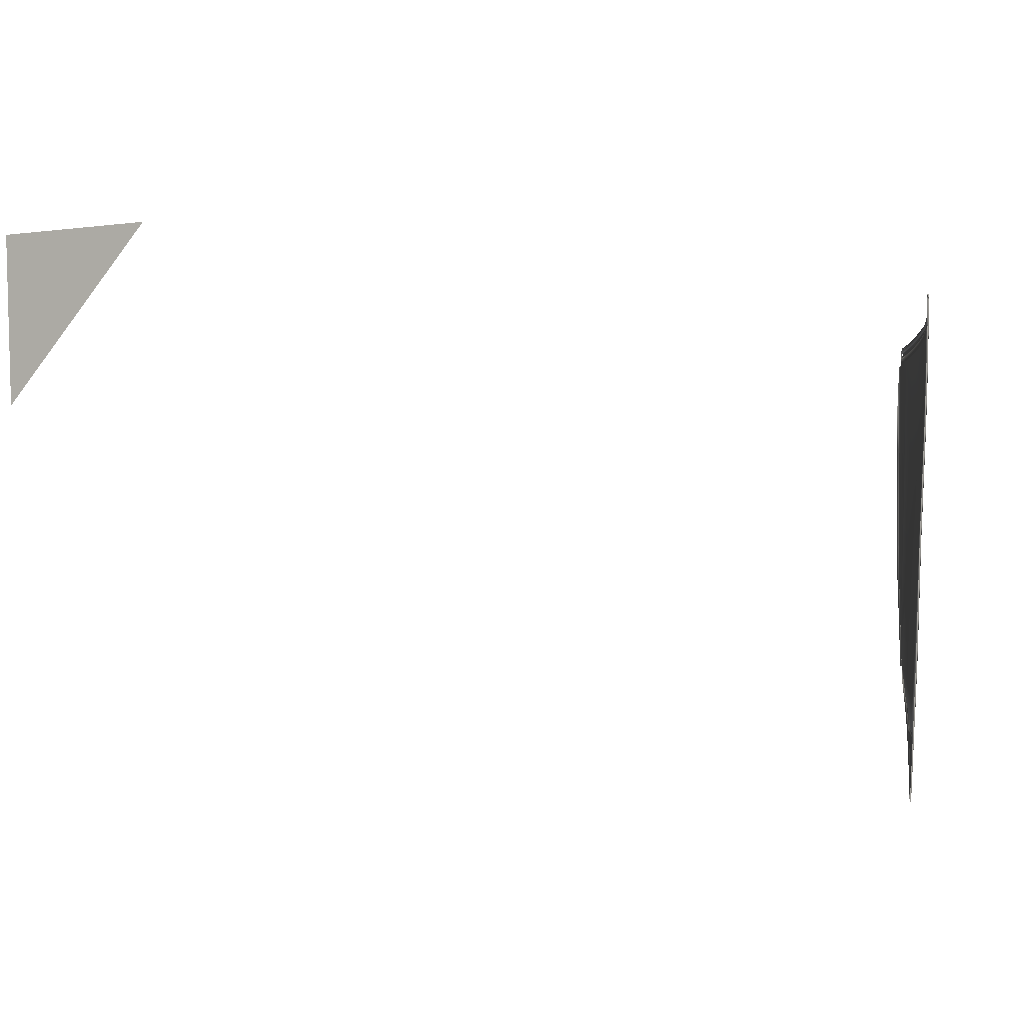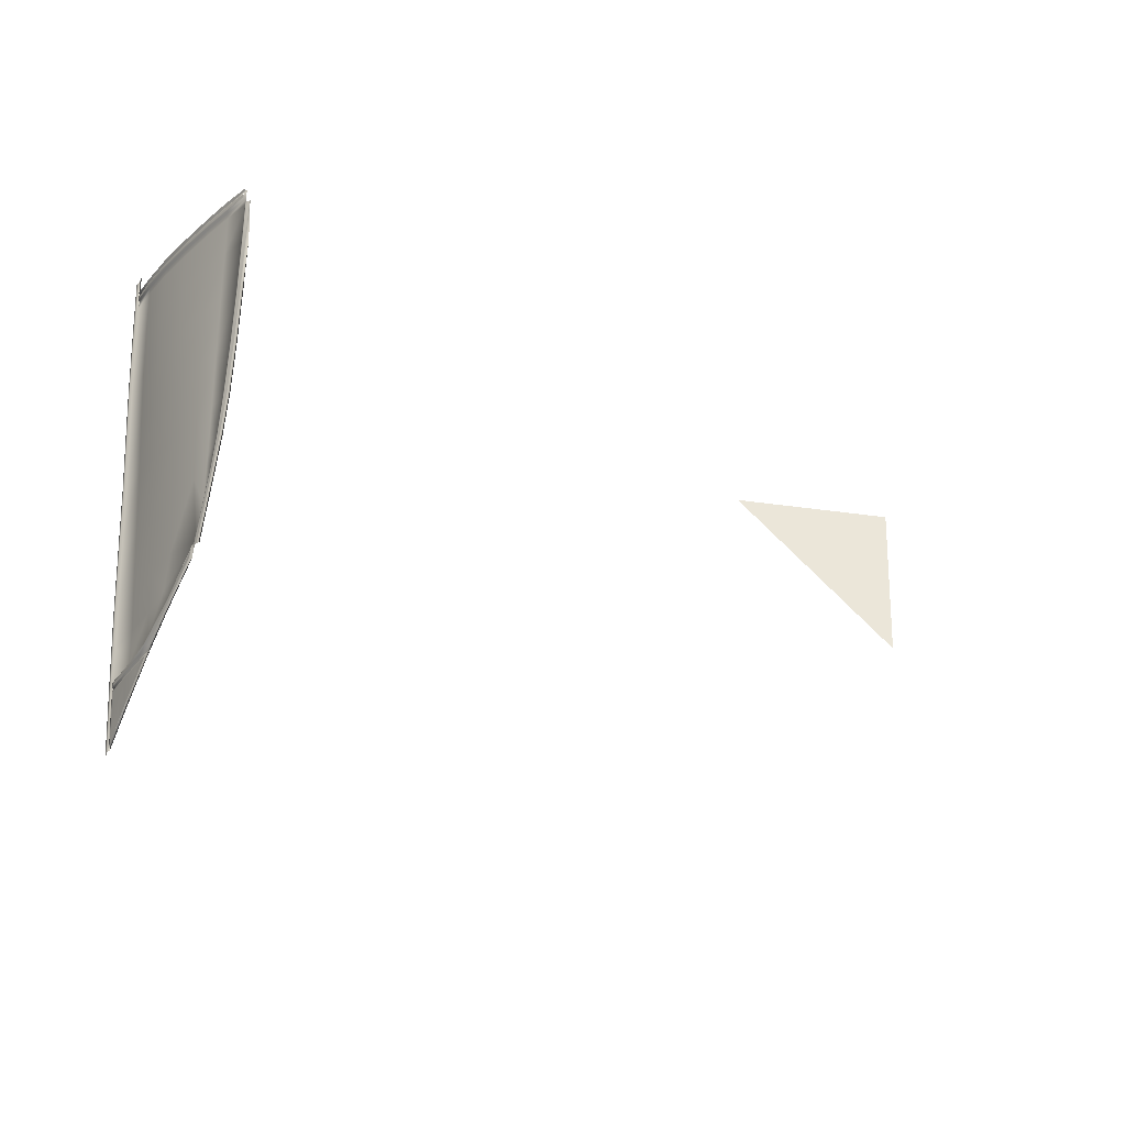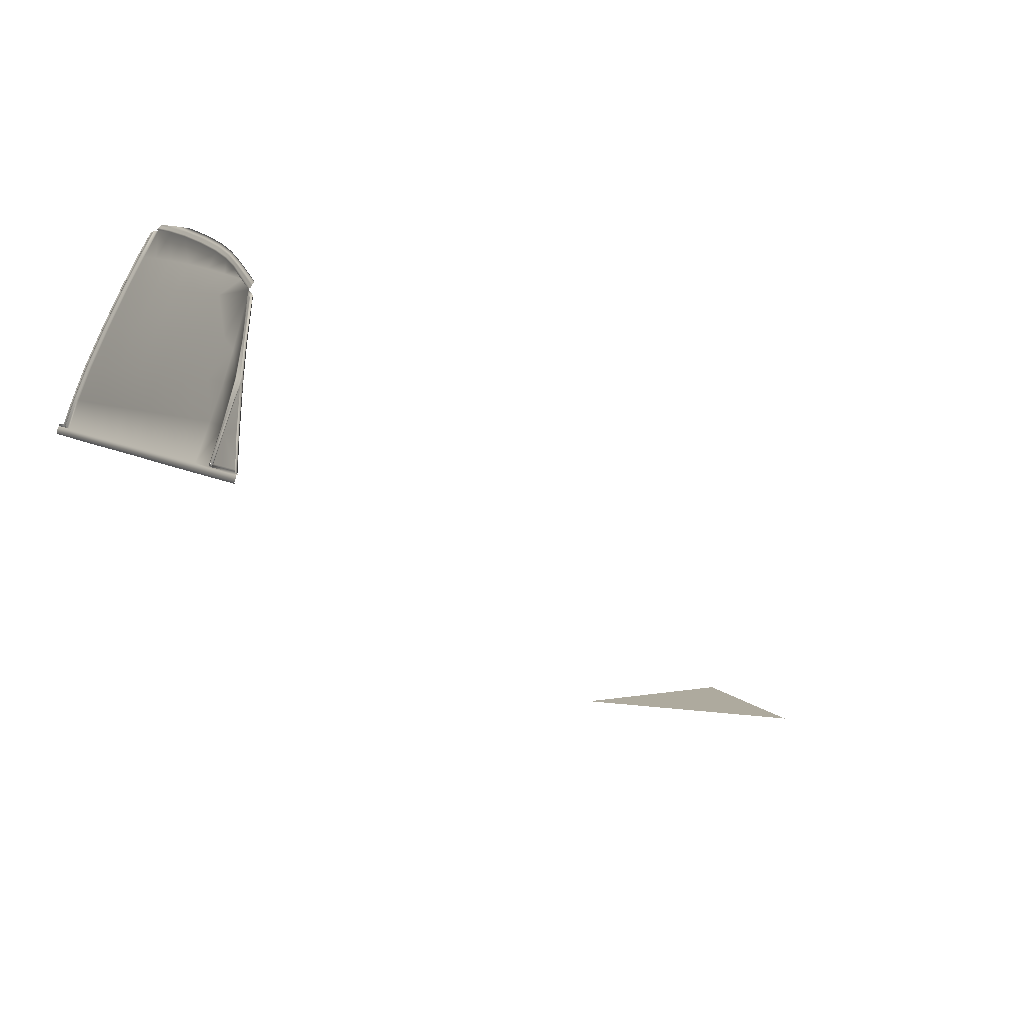
<metadata>
{"format":"obj","ext":"obj","renderer":"f3d","projection":"perspective","resolution":1024,"background":"white","views":[{"elev":2.0,"azim":-152.0,"up":"+Y"},{"elev":-31.5,"azim":-9.3,"up":"+Y"},{"elev":9.4,"azim":-26.3,"up":"+Z"}]}
</metadata>
<code>
v -0.6068 -0.8629 0.75
v -0.6065 -0.7832 0.7524
v -0.6052 -0.7831 0.7483
v -0.6054 -0.863 0.7527
v -0.6051 -0.7832 0.7551
v -0.6007 -0.8681 0.7563
v -0.5983 -0.7848 0.7609
v -0.5997 -0.7848 0.7581
v -0.6055 -0.8627 0.7459
v -0.5993 -0.8682 0.759
v -0.5951 -0.8683 0.7604
v -0.6081 -0.9589 0.7443
v -0.6067 -0.9591 0.747
v -0.6023 -0.9625 0.7513
v -0.6009 -0.9628 0.754
v -0.6067 -0.9587 0.7402
v -0.5967 -0.9629 0.7554
v -0.6108 -1.064 0.7354
v -0.6094 -1.064 0.7381
v -0.6049 -1.066 0.7426
v -0.6035 -1.066 0.7453
v -0.6095 -1.063 0.7313
v -0.5994 -1.067 0.7466
v -0.6146 -1.16 0.7249
v -0.6132 -1.16 0.7276
v -0.609 -1.162 0.7317
v -0.6076 -1.163 0.7344
v -0.6132 -1.159 0.7208
v -0.6034 -1.163 0.7357
v -0.6188 -1.229 0.7146
v -0.6174 -1.23 0.7173
v -0.6146 -1.234 0.7205
v -0.6132 -1.235 0.7231
v -0.6175 -1.229 0.7105
v -0.6091 -1.236 0.7244
v -0.6243 -1.287 0.7028
v -0.6229 -1.288 0.7054
v -0.6223 -1.301 0.7059
v -0.6209 -1.302 0.7085
v -0.6229 -1.286 0.6987
v -0.6168 -1.303 0.7098
v -0.6391 -1.409 0.6711
v -0.6373 -1.404 0.6683
v -0.6382 -1.414 0.6725
v -0.6348 -1.415 0.6793
v -0.6305 -1.414 0.6812
v -0.6364 -1.416 0.676
v -0.7474 -1.639 0.3886
v -0.7235 -1.589 0.4496
v -0.7459 -1.637 0.3845
v -0.7255 -1.592 0.4523
v -0.748 -1.632 0.3882
v -0.6949 -1.534 0.5356
v -0.6958 -1.531 0.534
v -0.6938 -1.529 0.5313
v -0.7465 -1.631 0.3843
v -0.7271 -1.587 0.449
v -0.6733 -1.49 0.5901
v -0.6713 -1.487 0.5874
v -0.7 -1.532 0.5232
v -0.7472 -1.626 0.3908
v -0.6444 -1.44 0.6567
v -0.6401 -1.432 0.6607
v -0.7074 -1.529 0.4977
v -0.7278 -1.584 0.4474
v -0.7033 -1.535 0.514
v -0.697 -1.526 0.5317
v -0.6749 -1.484 0.5871
v -0.7102 -1.532 0.4988
v -0.7472 -1.631 0.3912
v -0.644 -1.431 0.6595
v -0.7103 -1.526 0.499
v -0.7298 -1.529 0.4394
v -0.7325 -1.535 0.4404
v -0.7101 -1.535 0.4987
v -0.6975 -1.522 0.5309
v -0.6451 -1.429 0.6571
v -0.6421 -1.412 0.6646
v -0.7327 -1.526 0.4406
v -0.7326 -1.532 0.4404
v -0.7501 -1.577 0.3896
v -0.6756 -1.482 0.5856
v -0.6442 -1.419 0.6596
v -0.7103 -1.522 0.499
v -0.7328 -1.522 0.4407
v -0.7532 -1.525 0.3854
v -0.7532 -1.532 0.3855
v -0.752 -1.535 0.3884
v -0.7512 -1.577 0.3867
v -0.7041 -1.519 0.5281
v -0.6734 -1.472 0.5916
v -0.6742 -1.469 0.5901
v -0.6721 -1.467 0.5872
v -0.752 -1.522 0.3881
v -0.7515 -1.529 0.3814
v -0.7483 -1.631 0.3883
v -0.7307 -1.519 0.4475
v -0.7523 -1.519 0.388
v -0.7537 -1.516 0.3851
v -0.7494 -1.577 0.3828
v -0.7045 -1.516 0.5273
v -0.7522 -1.513 0.381
v -0.7021 -1.513 0.5252
v -0.7307 -1.516 0.4475
v -0.728 -1.513 0.4463
v -0.6108 -0.7599 0.744
v -0.6094 -0.7571 0.7466
v -0.6362 -0.7505 0.6976
v -0.6333 -0.7475 0.6964
v -0.6364 -0.7535 0.6973
v -0.6052 -0.7544 0.7478
v -0.6647 -0.7393 0.6361
v -0.6355 -0.7582 0.6993
v -0.6678 -0.7453 0.6369
v -0.6093 -0.7682 0.7468
v -0.6091 -0.751 0.7459
v -0.6361 -0.7444 0.6978
v -0.6676 -0.7423 0.6373
v -0.6108 -0.7647 0.744
v -0.6668 -0.7495 0.6392
v -0.6052 -0.7717 0.7481
v -0.6675 -0.7362 0.6375
v -0.7027 -0.7286 0.5579
v -0.6357 -0.7613 0.6989
v -0.667 -0.7526 0.6389
v -0.7048 -0.7382 0.561
v -0.7058 -0.7347 0.5587
v -0.6332 -0.7643 0.6971
v -0.6102 -0.7475 0.7429
v -0.636 -0.7414 0.6981
v -0.7055 -0.7256 0.5593
v -0.7056 -0.7317 0.559
v -0.705 -0.7413 0.5606
v -0.6674 -0.7332 0.6378
v -0.7414 -0.7148 0.4797
v -0.7386 -0.7178 0.4783
v -0.6645 -0.7556 0.6371
v -0.7409 -0.7297 0.4809
v -0.7407 -0.7267 0.4813
v -0.7417 -0.7239 0.4792
v -0.7054 -0.7225 0.5596
v -0.7415 -0.7208 0.4795
v -0.7025 -0.7443 0.5588
v -0.7413 -0.7117 0.4801
v -0.7665 -0.706 0.4154
v -0.7667 -0.7121 0.4152
v -0.7385 -0.7328 0.4791
v -0.7661 -0.7204 0.4165
v -0.7658 -0.7174 0.4168
v -0.7669 -0.7151 0.4148
v -0.7638 -0.7091 0.414
v -0.7664 -0.703 0.4158
v -0.7854 -0.6987 0.3612
v -0.7832 -0.7084 0.3645
v -0.7847 -0.7049 0.3617
v -0.7636 -0.7235 0.4146
v -0.7831 -0.7099 0.3645
v -0.7845 -0.696 0.364
v -0.7835 -0.7014 0.3574
v -0.7846 -0.7126 0.3619
v -0.786 -0.6597 0.36
v -0.7841 -0.6598 0.3561
v -0.7833 -0.7153 0.3578
v 0.5117 -0.5267 -0.3943
v 0.8463 -0.5369 -0.3943
v 0.838 -0.8721 -0.3933
v -0.7531 -1.646 0.3737
v -0.7497 -1.641 0.3835
v -0.7534 -1.641 0.3736
v -0.752 -1.644 0.3694
v -0.7502 -1.636 0.3833
v -0.7456 -1.641 0.3846
v -0.7461 -1.635 0.3845
v -0.7881 -0.6728 0.3553
v -0.7882 -0.6679 0.3552
v -0.792 -0.6702 0.3454
v -0.784 -0.6681 0.3563
v -0.7921 -0.666 0.3452
v -0.7839 -0.6732 0.3565
v -0.7634 -0.7373 0.4152
v -0.7831 -0.7297 0.3582
v -0.7808 -0.821 0.3609
v -0.7614 -0.8264 0.4195
v -0.7383 -0.7462 0.4798
v -0.7774 -0.9218 0.3639
v -0.7579 -0.9266 0.4246
v -0.7367 -0.8325 0.4851
v -0.7024 -0.7574 0.5596
v -0.7728 -1.02 0.3667
v -0.7333 -0.9316 0.4915
v -0.7524 -1.028 0.4296
v -0.7012 -0.8401 0.5647
v -0.6644 -0.7683 0.6378
v -0.7679 -1.126 0.3698
v -0.7274 -1.036 0.4979
v -0.6984 -0.9372 0.5707
v -0.7459 -1.137 0.4349
v -0.6637 -0.8481 0.6415
v -0.6331 -0.7764 0.6976
v -0.7636 -1.249 0.3734
v -0.72 -1.148 0.5045
v -0.6931 -1.044 0.5769
v -0.662 -0.9436 0.6453
v -0.7394 -1.261 0.4408
v -0.633 -0.8556 0.6986
v -0.7596 -1.365 0.3767
v -0.7123 -1.271 0.5112
v -0.6863 -1.158 0.5827
v -0.6583 -1.051 0.6489
v -0.6326 -0.9509 0.6981
v -0.7336 -1.374 0.4461
v -0.7557 -1.448 0.3791
v -0.7063 -1.38 0.5156
v -0.6794 -1.279 0.5876
v -0.6536 -1.164 0.6516
v -0.6318 -1.057 0.6962
v -0.7291 -1.452 0.4498
v -0.7037 -1.452 0.5151
v -0.6763 -1.382 0.5853
v -0.6492 -1.277 0.6526
v -0.6309 -1.163 0.6931
v -0.681 -1.441 0.5695
v -0.6304 -1.258 0.6887
v -0.6302 -1.346 0.6838
v -0.5979 -0.9629 0.7595
v -0.6006 -1.067 0.7508
v -0.6047 -1.163 0.7399
v -0.6104 -1.236 0.7285
v -0.6181 -1.304 0.7139
v -0.6318 -1.414 0.6853
v -0.7507 -1.631 0.3832
v -0.7535 -1.577 0.3816
v -0.7597 -1.511 0.3697
v -0.7586 -1.511 0.3656
v -0.7564 -1.513 0.3798
v -0.7645 -1.379 0.3617
v -0.7521 -1.643 0.3694
v -0.7599 -1.447 0.3779
v -0.7657 -1.378 0.3659
v -0.7691 -1.247 0.3579
v -0.7638 -1.365 0.3755
v -0.7703 -1.246 0.3621
v -0.7734 -1.124 0.3544
v -0.7677 -1.249 0.3722
v -0.7745 -1.124 0.3585
v -0.7721 -1.125 0.3686
v -0.7782 -1.019 0.3513
v -0.7769 -1.02 0.3655
v -0.7794 -1.018 0.3555
v -0.783 -0.9149 0.3483
v -0.7815 -0.9216 0.3627
v -0.7842 -0.9145 0.3525
v -0.7871 -0.7957 0.3448
v -0.785 -0.8208 0.3598
v -0.7883 -0.7953 0.349
v -0.7873 -0.7295 0.3571
v -0.7909 -0.6691 0.3412
f 1 2 3
f 4 5 2
f 6 7 8
f 4 8 5
f 4 2 1
f 1 3 9
f 4 6 8
f 10 7 6
f 10 11 7
f 12 4 1
f 12 1 9
f 13 6 4
f 14 10 6
f 15 11 10
f 13 4 12
f 12 9 16
f 14 6 13
f 15 10 14
f 15 17 11
f 18 13 12
f 18 12 16
f 19 14 13
f 20 15 14
f 21 17 15
f 19 13 18
f 18 16 22
f 20 14 19
f 21 15 20
f 21 23 17
f 24 19 18
f 24 18 22
f 25 20 19
f 26 21 20
f 27 23 21
f 25 19 24
f 24 22 28
f 26 20 25
f 27 21 26
f 27 29 23
f 30 25 24
f 30 24 28
f 31 26 25
f 32 27 26
f 33 29 27
f 31 25 30
f 30 28 34
f 32 26 31
f 33 27 32
f 33 35 29
f 36 31 30
f 36 30 34
f 37 32 31
f 38 33 32
f 39 35 33
f 37 31 36
f 36 34 40
f 38 32 37
f 39 33 38
f 39 41 35
f 42 37 36
f 43 36 40
f 44 38 37
f 45 39 38
f 46 41 39
f 42 36 43
f 44 37 42
f 47 38 44
f 45 46 39
f 47 45 38
f 48 49 50
f 48 51 49
f 52 50 49
f 51 53 54
f 51 55 49
f 50 52 56
f 52 49 57
f 51 54 55
f 54 58 59
f 49 55 60
f 52 57 61
f 57 49 60
f 54 59 55
f 58 62 59
f 59 62 63
f 60 55 64
f 61 57 65
f 57 60 66
f 67 55 59
f 68 59 63
f 67 64 55
f 60 64 69
f 70 61 65
f 57 66 65
f 66 60 69
f 67 59 68
f 68 63 71
f 67 72 64
f 69 64 73
f 70 65 74
f 65 66 75
f 75 66 69
f 67 68 76
f 68 71 77
f 71 63 78
f 67 76 72
f 72 79 64
f 64 79 73
f 69 73 80
f 65 75 74
f 70 74 81
f 75 69 80
f 76 68 82
f 71 83 77
f 68 77 82
f 71 78 83
f 78 63 43
f 72 76 84
f 72 85 79
f 79 86 73
f 80 73 87
f 75 80 74
f 81 74 88
f 70 81 89
f 90 76 82
f 91 77 83
f 82 77 91
f 92 83 78
f 93 78 43
f 76 90 84
f 72 84 85
f 79 85 94
f 79 94 86
f 73 86 95
f 88 80 87
f 73 95 87
f 74 80 88
f 89 81 88
f 96 70 89
f 90 82 91
f 91 83 92
f 92 78 93
f 84 90 97
f 84 97 85
f 85 98 94
f 86 94 99
f 95 86 99
f 89 88 87
f 100 87 95
f 56 96 89
f 90 91 101
f 101 91 92
f 101 92 93
f 90 101 97
f 85 97 98
f 95 99 102
f 100 89 87
f 56 89 100
f 101 93 103
f 97 101 104
f 98 97 104
f 99 105 102
f 101 103 104
f 98 104 99
f 104 105 99
f 103 105 104
f 106 107 108
f 107 109 108
f 106 108 110
f 111 109 107
f 108 109 112
f 106 110 113
f 110 108 114
f 107 115 111
f 111 116 109
f 117 112 109
f 108 112 118
f 119 106 113
f 113 110 120
f 110 114 120
f 108 118 114
f 115 107 119
f 115 121 111
f 116 117 109
f 117 122 112
f 118 112 123
f 119 113 124
f 113 120 125
f 120 114 126
f 114 118 127
f 115 119 124
f 121 115 128
f 116 129 117
f 117 130 122
f 122 131 112
f 112 131 123
f 118 123 132
f 124 113 125
f 125 120 133
f 120 126 133
f 114 127 126
f 118 132 127
f 115 124 128
f 129 130 117
f 130 134 122
f 122 134 131
f 131 135 123
f 132 123 136
f 124 125 128
f 125 133 137
f 133 126 138
f 126 127 139
f 127 132 140
f 134 141 131
f 131 141 135
f 123 135 136
f 132 136 142
f 128 125 137
f 137 133 143
f 143 133 138
f 126 139 138
f 127 140 139
f 132 142 140
f 141 144 135
f 135 145 136
f 142 136 146
f 143 138 147
f 138 139 148
f 139 140 149
f 140 142 150
f 135 144 145
f 136 145 151
f 142 146 150
f 136 151 146
f 147 138 148
f 139 149 148
f 140 150 149
f 144 152 145
f 145 153 151
f 150 146 154
f 146 151 155
f 147 148 156
f 148 149 157
f 149 150 157
f 145 152 158
f 145 158 153
f 151 153 159
f 150 154 157
f 146 155 154
f 151 159 155
f 156 148 160
f 148 157 160
f 153 158 161
f 159 153 162
f 160 154 155
f 163 155 159
f 156 160 163
f 153 161 162
f 163 160 155
f 164 165 166
f 167 168 169
f 167 169 170
f 168 171 169
f 171 168 172
f 171 172 173
f 174 175 176
f 175 174 177
f 176 175 178
f 174 179 177
f 180 156 181
f 182 180 181
f 180 147 156
f 181 156 163
f 183 180 182
f 184 147 180
f 185 183 182
f 183 184 180
f 184 143 147
f 186 183 185
f 187 184 183
f 188 143 184
f 186 187 183
f 189 186 185
f 187 188 184
f 188 137 143
f 190 187 186
f 191 186 189
f 192 188 187
f 193 137 188
f 191 190 186
f 190 192 187
f 194 191 189
f 192 193 188
f 193 128 137
f 195 190 191
f 196 192 190
f 197 191 194
f 198 193 192
f 199 128 193
f 197 195 191
f 195 196 190
f 196 198 192
f 200 197 194
f 198 199 193
f 199 121 128
f 201 195 197
f 202 196 195
f 203 198 196
f 204 197 200
f 205 199 198
f 3 121 199
f 204 201 197
f 201 202 195
f 202 203 196
f 203 205 198
f 206 204 200
f 205 3 199
f 207 201 204
f 208 202 201
f 209 203 202
f 210 205 203
f 211 204 206
f 9 3 205
f 211 207 204
f 207 208 201
f 208 209 202
f 209 210 203
f 210 9 205
f 212 211 206
f 213 207 211
f 214 208 207
f 215 209 208
f 216 210 209
f 16 9 210
f 217 211 212
f 217 213 211
f 213 214 207
f 214 215 208
f 215 216 209
f 216 16 210
f 105 217 212
f 217 218 213
f 219 214 213
f 214 220 215
f 215 221 216
f 22 16 216
f 105 218 217
f 102 105 212
f 218 222 213
f 219 220 214
f 222 219 213
f 220 223 215
f 221 28 216
f 223 221 215
f 28 22 216
f 103 218 105
f 103 222 218
f 43 220 219
f 222 43 219
f 224 223 220
f 34 28 221
f 223 34 221
f 103 93 222
f 43 224 220
f 93 43 222
f 224 40 223
f 40 34 223
f 175 177 162
f 17 225 11
f 226 225 17
f 226 17 23
f 227 226 23
f 227 23 29
f 228 227 29
f 228 29 35
f 229 228 35
f 229 35 41
f 230 229 41
f 230 41 46
f 169 171 231
f 231 171 56
f 169 231 232
f 231 56 100
f 171 173 56
f 232 231 100
f 169 232 233
f 232 100 102
f 169 233 234
f 232 235 233
f 235 232 102
f 234 233 236
f 237 169 234
f 235 238 233
f 235 102 212
f 233 239 236
f 238 235 212
f 233 238 239
f 236 239 240
f 238 212 206
f 238 241 239
f 239 242 240
f 241 238 206
f 239 241 242
f 240 242 243
f 241 206 200
f 241 244 242
f 242 245 243
f 244 241 200
f 244 246 242
f 242 246 245
f 243 245 247
f 194 244 200
f 246 244 194
f 246 248 245
f 245 249 247
f 189 246 194
f 248 246 189
f 245 248 249
f 247 249 250
f 185 248 189
f 248 251 249
f 249 252 250
f 251 248 185
f 249 251 252
f 250 252 253
f 251 185 182
f 251 254 252
f 252 255 253
f 254 251 182
f 252 254 255
f 253 255 176
f 254 182 181
f 254 256 255
f 255 256 176
f 253 176 257
f 256 254 181
f 256 174 176
f 256 181 179
f 174 256 179

</code>
